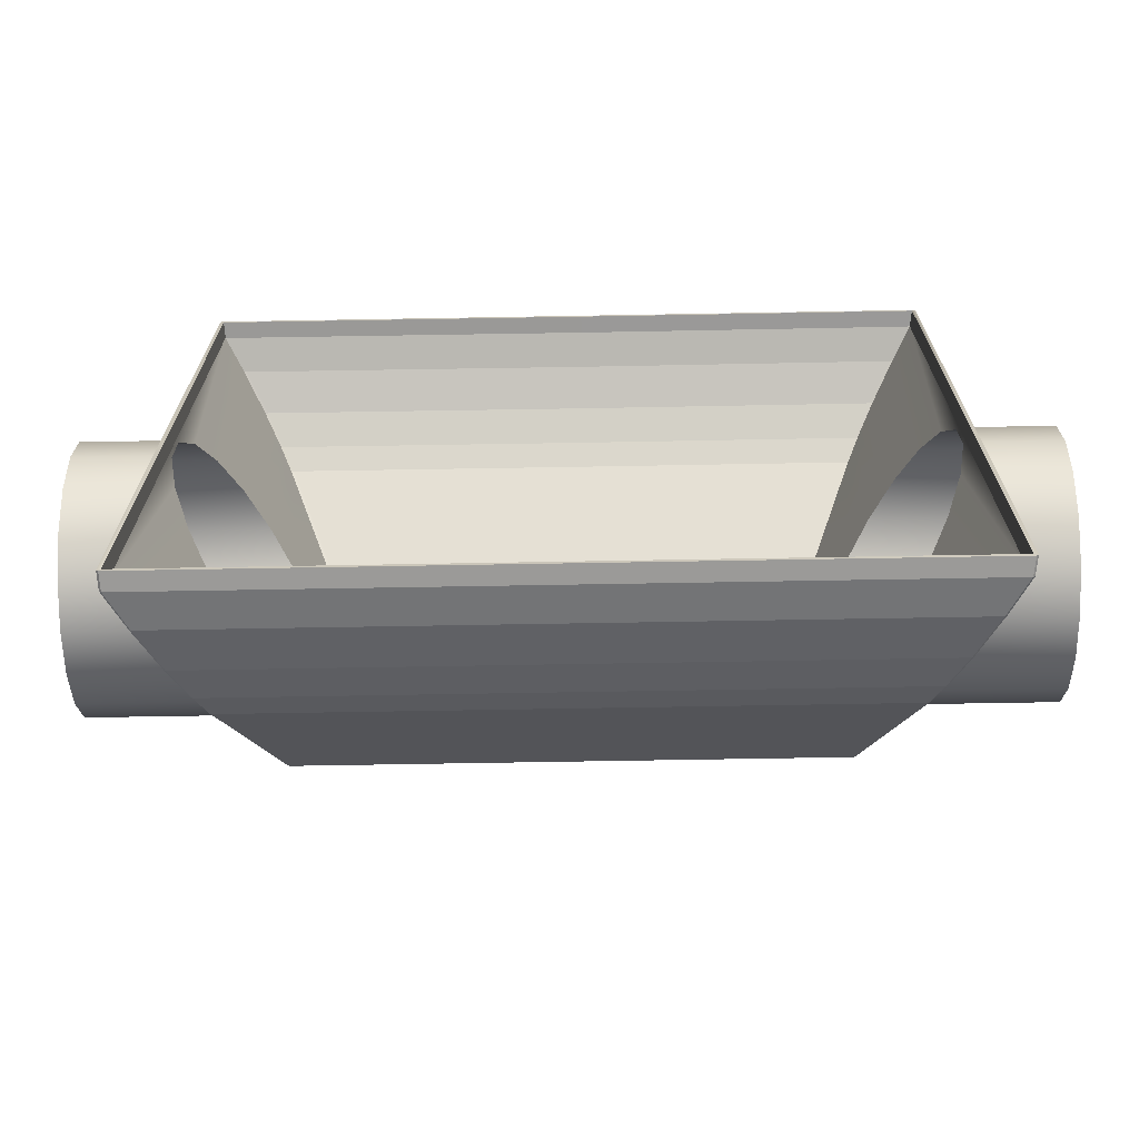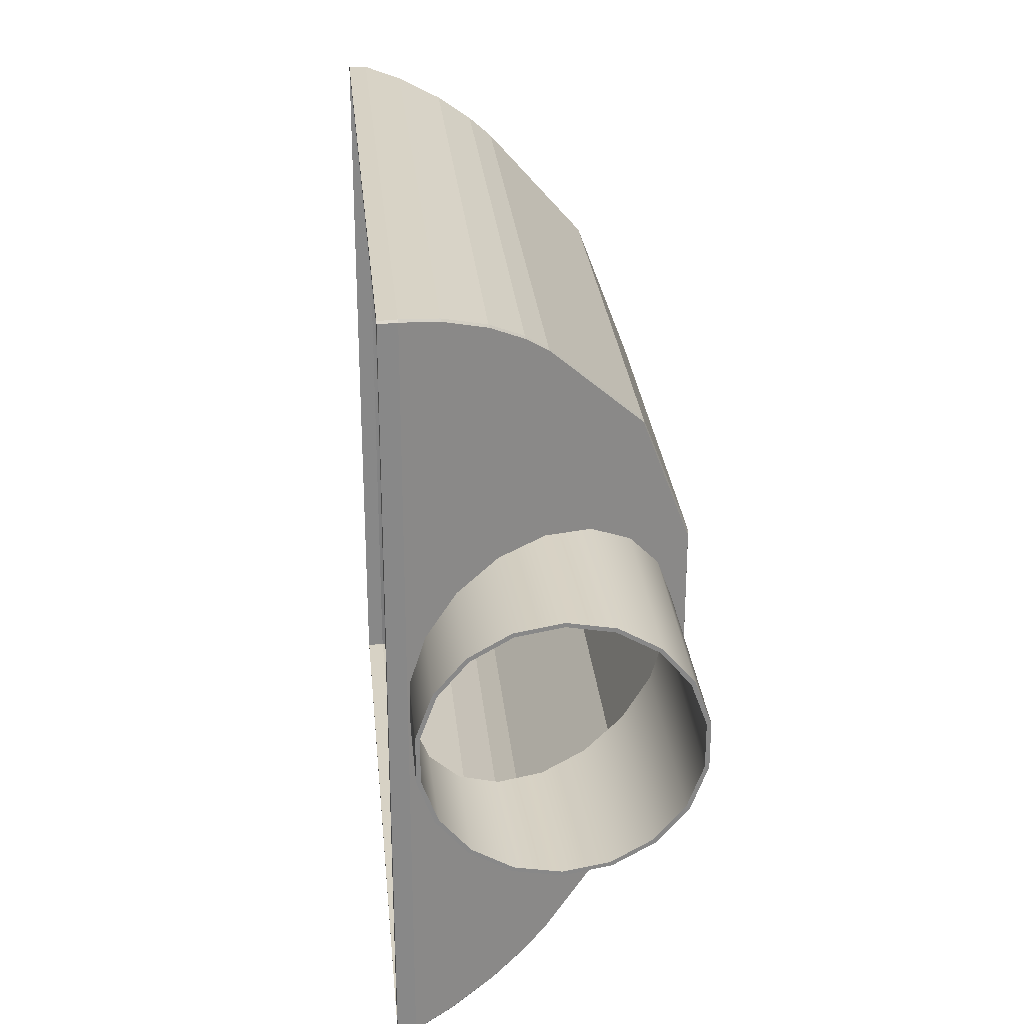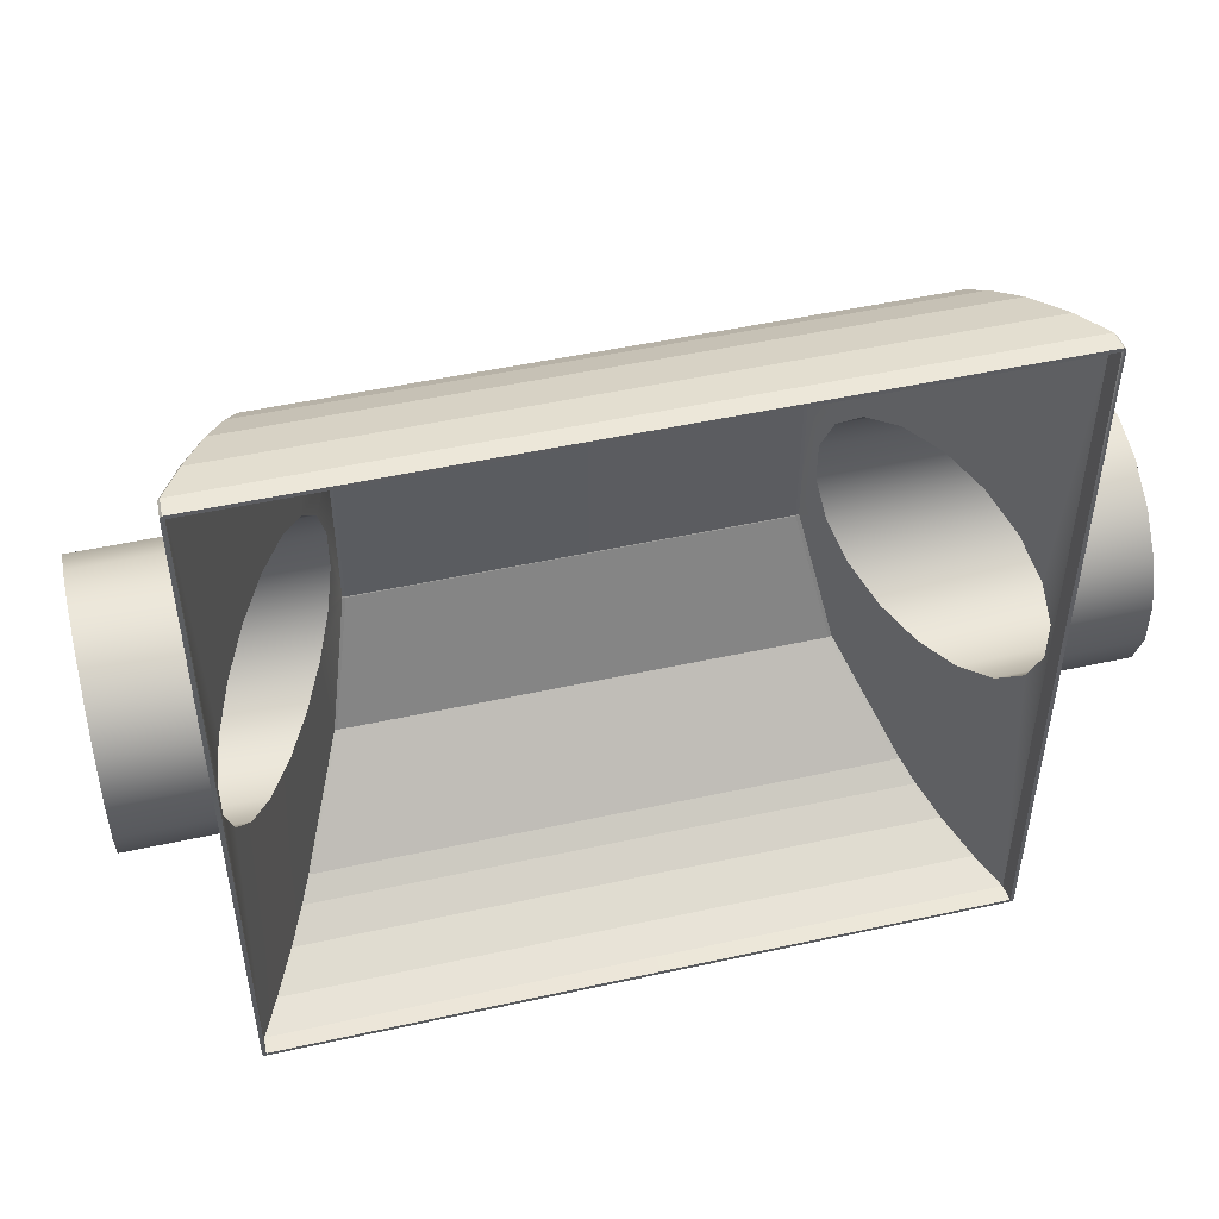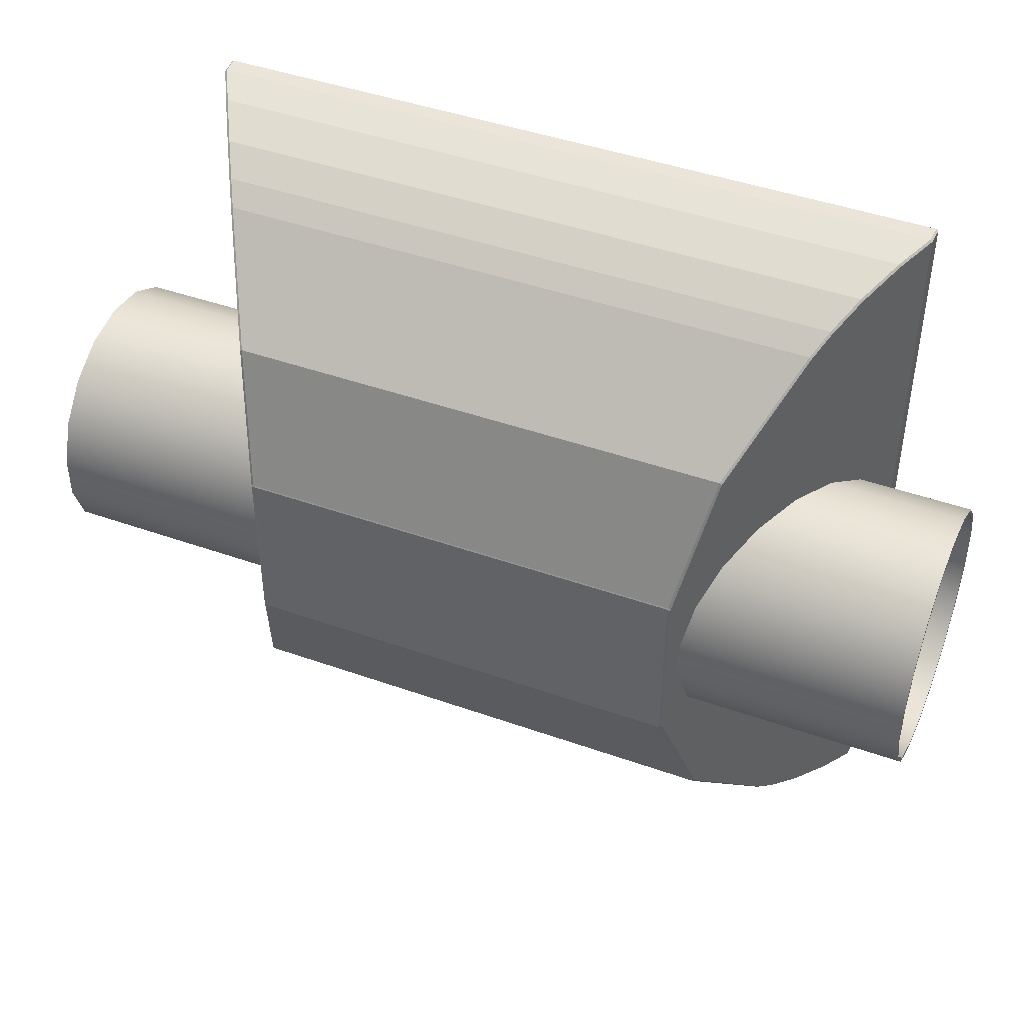
<metadata>
{"format":"obj","ext":"obj","renderer":"f3d","projection":"perspective","resolution":1024,"background":"white","views":[{"elev":-69.3,"azim":1.0,"up":"+Z"},{"elev":27.5,"azim":84.6,"up":"+Z"},{"elev":49.8,"azim":-13.6,"up":"+Z"},{"elev":44.7,"azim":-157.6,"up":"+Z"}]}
</metadata>
<code>
v  -7.855 9.444 -0.7729
v  -8.133 8.916 -2.225
v  -15.51 8.916 -2.225
v  -15.51 9.444 -0.7729
v  -8.656 7.922 -3.41
v  -15.51 7.922 -3.41
v  -9.36 6.583 -4.183
v  -15.51 6.583 -4.183
v  -10.16 5.061 -4.451
v  -15.51 5.061 -4.451
v  -10.96 3.539 -4.183
v  -15.51 3.539 -4.183
v  -11.67 2.2 -3.41
v  -15.51 2.2 -3.41
v  -12.19 1.206 -2.225
v  -15.51 1.206 -2.225
v  -12.47 0.6777 -0.7729
v  -15.51 0.6777 -0.7729
v  -12.47 0.6777 -0
v  -15.51 0.6777 -0
v  -7.574 9.979 -2.89
v  -7.603 9.923 -2.962
v  -8.47 8.276 -7.374
v  -10.12 5.142 -10.61
v  -10.52 4.386 -11.18
v  -11.1 3.267 -11.82
v  -11.85 1.843 -12.37
v  -12.5 0.6099 -12.66
v  -12.51 0.6043 -1.602
v  -12.51 0.6043 -0
v  -7.506 9.975 -3
v  -7.495 9.996 -2.958
v  0.5182 9.996 -2.958
v  0.5182 9.975 -3
v  -8.396 8.282 -7.444
v  0.5182 8.282 -7.444
v  -10.06 5.127 -10.67
v  0.5182 5.127 -10.67
v  -10.45 4.379 -11.25
v  0.5182 4.379 -11.25
v  -11.03 3.264 -11.89
v  0.5182 3.264 -11.89
v  -11.79 1.84 -12.44
v  0.5182 1.84 -12.44
v  -12.43 0.61 -12.73
v  0.5182 0.61 -12.73
v  -12.53 0.001 -12.66
v  -12.53 -0.0047 -1.602
v  -12.53 -0.0047 -0
v  0.5182 0.001 -12.73
v  -12.46 0.001 -12.73
v  -7.855 9.444 0.7729
v  -15.51 9.444 0.7729
v  -15.51 8.916 2.225
v  -8.133 8.916 2.225
v  -15.51 7.922 3.41
v  -8.656 7.922 3.41
v  -15.51 6.583 4.183
v  -9.36 6.583 4.183
v  -15.51 5.061 4.451
v  -10.16 5.061 4.451
v  -15.51 3.539 4.183
v  -10.96 3.539 4.183
v  -15.51 2.2 3.41
v  -11.67 2.2 3.41
v  -15.51 1.206 2.225
v  -12.19 1.206 2.225
v  -15.51 0.6777 0.7729
v  -12.47 0.6777 0.7729
v  -7.603 9.923 2.962
v  -7.574 9.979 2.89
v  -8.47 8.276 7.374
v  -10.12 5.142 10.61
v  -10.52 4.386 11.18
v  -11.1 3.267 11.82
v  -11.85 1.843 12.37
v  -12.5 0.6099 12.66
v  -12.51 0.6043 1.602
v  -7.506 9.975 3
v  0.5182 9.975 3
v  0.5182 9.996 2.958
v  -7.495 9.996 2.958
v  -8.396 8.282 7.444
v  0.5182 8.282 7.444
v  -10.06 5.127 10.67
v  0.5182 5.127 10.67
v  -10.45 4.379 11.25
v  0.5182 4.379 11.25
v  -11.03 3.264 11.89
v  0.5182 3.264 11.89
v  -11.79 1.84 12.44
v  0.5182 1.84 12.44
v  -12.43 0.61 12.73
v  0.5182 0.61 12.73
v  -12.53 -0.0047 1.602
v  -12.53 0.001 12.66
v  -12.46 0.001 12.73
v  0.5182 0.001 12.73
v  7.855 9.444 -0.7729
v  15.51 9.444 -0.7729
v  15.51 8.916 -2.225
v  8.133 8.916 -2.225
v  15.51 7.922 -3.41
v  8.656 7.922 -3.41
v  15.51 6.583 -4.183
v  9.36 6.583 -4.183
v  15.51 5.061 -4.451
v  10.16 5.061 -4.451
v  15.51 3.539 -4.183
v  10.96 3.539 -4.183
v  15.51 2.2 -3.41
v  11.67 2.2 -3.41
v  15.51 1.206 -2.225
v  12.19 1.206 -2.225
v  15.51 0.6777 -0.7729
v  12.47 0.6777 -0.7729
v  12.47 0.6777 -0
v  15.51 0.6777 -0
v  7.603 9.923 -2.962
v  7.574 9.979 -2.89
v  8.47 8.276 -7.374
v  10.12 5.142 -10.61
v  10.52 4.386 -11.18
v  11.1 3.267 -11.82
v  11.85 1.843 -12.37
v  12.5 0.6099 -12.66
v  12.5 0.6043 -1.602
v  12.5 0.6043 -0
v  7.506 9.975 -3
v  7.495 9.996 -2.958
v  8.396 8.282 -7.444
v  10.06 5.127 -10.67
v  10.45 4.379 -11.25
v  11.03 3.264 -11.89
v  11.79 1.84 -12.44
v  12.43 0.61 -12.73
v  12.57 -0.0047 -1.602
v  12.57 0.001 -12.66
v  12.57 -0.0047 -0
v  12.5 0.001 -12.73
v  7.855 9.444 0.7729
v  8.133 8.916 2.225
v  15.51 8.916 2.225
v  15.51 9.444 0.7729
v  8.656 7.922 3.41
v  15.51 7.922 3.41
v  9.36 6.583 4.183
v  15.51 6.583 4.183
v  10.16 5.061 4.451
v  15.51 5.061 4.451
v  10.96 3.539 4.183
v  15.51 3.539 4.183
v  11.67 2.2 3.41
v  15.51 2.2 3.41
v  12.19 1.206 2.225
v  15.51 1.206 2.225
v  12.47 0.6777 0.7729
v  15.51 0.6777 0.7729
v  7.574 9.979 2.89
v  7.603 9.923 2.962
v  8.47 8.276 7.374
v  10.12 5.142 10.61
v  10.52 4.386 11.18
v  11.1 3.267 11.82
v  11.85 1.843 12.37
v  12.5 0.6099 12.66
v  12.5 0.6043 1.602
v  7.506 9.975 3
v  7.495 9.996 2.958
v  8.396 8.282 7.444
v  10.06 5.127 10.67
v  10.45 4.379 11.25
v  11.03 3.264 11.89
v  11.79 1.84 12.44
v  12.43 0.61 12.73
v  12.57 0.001 12.66
v  12.57 -0.0047 1.602
v  12.5 0.001 12.73
v  -15.51 8.794 -2.155
v  -8.053 8.807 -2.189
v  -7.776 9.33 -0.7608
v  -15.51 9.306 -0.7486
v  -15.51 7.832 -3.302
v  -8.574 7.825 -3.351
v  -15.51 6.535 -4.051
v  -9.274 6.505 -4.104
v  -15.51 5.061 -4.311
v  -10.07 5.008 -4.359
v  -15.51 3.587 -4.051
v  -10.86 3.517 -4.086
v  -15.51 2.29 -3.302
v  -11.56 2.212 -3.321
v  -15.51 1.328 -2.155
v  -12.07 1.249 -2.162
v  -15.51 0.8155 -0.7486
v  -12.34 0.7396 -0.7493
v  -15.51 0.8177 -0
v  -12.35 0.75 -0
v  -7.49 9.867 -2.878
v  -7.497 9.833 -2.944
v  -8.377 8.175 -7.345
v  -10.02 5.051 -10.56
v  -10.41 4.302 -11.14
v  -10.99 3.189 -11.78
v  -11.74 1.77 -12.33
v  -12.38 0.5729 -12.61
v  -12.37 0.5674 -1.602
v  -12.37 0.5674 -0
v  0.5061 9.859 -2.926
v  -7.391 9.862 -2.925
v  -7.388 9.849 -2.952
v  0.5061 9.846 -2.945
v  -8.287 8.164 -7.374
v  0.5061 8.164 -7.369
v  -9.947 5.029 -10.58
v  0.5061 5.034 -10.57
v  -10.33 4.292 -11.15
v  0.5061 4.301 -11.13
v  -10.91 3.191 -11.78
v  0.5061 3.204 -11.76
v  -11.66 1.781 -12.33
v  0.5061 1.799 -12.31
v  -12.3 0.581 -12.61
v  0.5061 0.594 -12.59
v  -12.4 -0.0052 -12.61
v  -12.39 -0.0113 -1.602
v  -12.39 -0.0113 -0
v  0.5061 0.001 -12.59
v  -12.33 -0.0016 -12.6
v  -15.51 8.794 2.155
v  -15.51 9.306 0.7486
v  -7.776 9.33 0.7608
v  -8.053 8.807 2.189
v  -15.51 7.832 3.302
v  -8.574 7.825 3.351
v  -15.51 6.535 4.051
v  -9.274 6.505 4.104
v  -15.51 5.061 4.311
v  -10.07 5.008 4.359
v  -15.51 3.587 4.051
v  -10.86 3.517 4.086
v  -15.51 2.29 3.302
v  -11.56 2.212 3.321
v  -15.51 1.328 2.155
v  -12.07 1.249 2.162
v  -15.51 0.8155 0.7486
v  -12.34 0.7396 0.7493
v  -7.49 9.867 2.878
v  -7.497 9.833 2.944
v  -8.377 8.175 7.345
v  -10.02 5.051 10.56
v  -10.41 4.302 11.14
v  -10.99 3.189 11.78
v  -11.74 1.77 12.33
v  -12.38 0.5729 12.61
v  -12.37 0.5674 1.602
v  0.5061 9.859 2.926
v  0.5061 9.846 2.945
v  -7.388 9.849 2.952
v  -7.391 9.862 2.925
v  0.5061 8.164 7.369
v  -8.287 8.164 7.374
v  0.5061 5.034 10.57
v  -9.947 5.029 10.58
v  0.5061 4.301 11.13
v  -10.33 4.292 11.15
v  0.5061 3.204 11.76
v  -10.91 3.191 11.78
v  0.5061 1.799 12.31
v  -11.66 1.781 12.33
v  0.5061 0.594 12.59
v  -12.3 0.581 12.61
v  -12.4 -0.0052 12.61
v  -12.39 -0.0113 1.602
v  0.5061 0.001 12.59
v  -12.33 -0.0016 12.6
v  15.51 8.794 -2.155
v  15.51 9.306 -0.7486
v  7.776 9.33 -0.7608
v  8.053 8.807 -2.189
v  15.51 7.832 -3.302
v  8.574 7.825 -3.351
v  15.51 6.535 -4.051
v  9.274 6.505 -4.104
v  15.51 5.061 -4.311
v  10.07 5.008 -4.359
v  15.51 3.587 -4.051
v  10.86 3.517 -4.086
v  15.51 2.29 -3.302
v  11.56 2.212 -3.321
v  15.51 1.328 -2.155
v  12.07 1.249 -2.162
v  15.51 0.8155 -0.7486
v  12.34 0.7405 -0.7495
v  12.35 0.7509 -0
v  15.51 0.8177 -0
v  7.49 9.867 -2.878
v  7.497 9.833 -2.944
v  8.377 8.175 -7.345
v  10.02 5.051 -10.56
v  10.41 4.302 -11.14
v  10.99 3.189 -11.78
v  11.74 1.771 -12.33
v  12.38 0.5693 -12.61
v  12.37 0.5645 -1.602
v  12.37 0.5645 -0
v  7.376 9.849 -2.952
v  7.378 9.862 -2.925
v  8.275 8.164 -7.374
v  9.934 5.029 -10.58
v  10.32 4.292 -11.15
v  10.9 3.191 -11.78
v  11.65 1.781 -12.33
v  12.28 0.5796 -12.61
v  12.44 -0.0127 -12.61
v  12.43 -0.0194 -1.602
v  12.43 -0.0194 -0
v  12.35 -0.005 -12.6
v  15.51 8.794 2.155
v  8.053 8.807 2.189
v  7.776 9.33 0.7608
v  15.51 9.306 0.7486
v  15.51 7.832 3.302
v  8.574 7.825 3.351
v  15.51 6.535 4.051
v  9.274 6.505 4.104
v  15.51 5.061 4.311
v  10.07 5.008 4.359
v  15.51 3.587 4.051
v  10.86 3.517 4.086
v  15.51 2.29 3.302
v  11.56 2.212 3.321
v  15.51 1.328 2.155
v  12.07 1.249 2.162
v  15.51 0.8155 0.7486
v  12.34 0.7405 0.7495
v  7.49 9.867 2.878
v  7.497 9.833 2.944
v  8.377 8.175 7.345
v  10.02 5.051 10.56
v  10.41 4.302 11.14
v  10.99 3.189 11.78
v  11.74 1.771 12.33
v  12.38 0.5693 12.61
v  12.37 0.5645 1.602
v  7.378 9.862 2.925
v  7.376 9.849 2.952
v  8.275 8.164 7.374
v  9.934 5.029 10.58
v  10.32 4.292 11.15
v  10.9 3.191 11.78
v  11.65 1.781 12.33
v  12.28 0.5796 12.61
v  12.44 -0.0127 12.61
v  12.43 -0.0194 1.602
v  12.35 -0.005 12.6
g 904655
f 1 2 3 4
f 2 5 6 3
f 5 7 8 6
f 7 9 10 8
f 9 11 12 10
f 11 13 14 12
f 13 15 16 14
f 15 17 18 16
f 19 20 18 17
f 2 1 21 22
f 5 2 22 23
f 7 5 23 24
f 9 7 24 25
f 11 9 25 26
f 13 11 26 27
f 15 13 27 28
f 28 29 17 15
f 30 19 17 29
f 31 32 33 34
f 35 31 34 36
f 37 35 36 38
f 39 37 38 40
f 41 39 40 42
f 43 41 42 44
f 45 43 44 46
f 21 32 31 22
f 22 31 35 23
f 23 35 37 24
f 24 37 39 25
f 25 39 41 26
f 26 41 43 27
f 27 43 45 28
f 29 28 47 48
f 30 29 48 49
f 45 46 50 51
f 28 45 51 47
f 52 53 54 55
f 55 54 56 57
f 57 56 58 59
f 59 58 60 61
f 61 60 62 63
f 63 62 64 65
f 65 64 66 67
f 67 66 68 69
f 19 69 68 20
f 55 70 71 52
f 57 72 70 55
f 59 73 72 57
f 61 74 73 59
f 63 75 74 61
f 65 76 75 63
f 67 77 76 65
f 77 67 69 78
f 30 78 69 19
f 52 1 4 53
f 21 1 52 71
f 79 80 81 82
f 83 84 80 79
f 85 86 84 83
f 87 88 86 85
f 89 90 88 87
f 91 92 90 89
f 93 94 92 91
f 82 81 33 32
f 71 70 79 82
f 70 72 83 79
f 72 73 85 83
f 73 74 87 85
f 74 75 89 87
f 75 76 91 89
f 76 77 93 91
f 21 71 82 32
f 78 95 96 77
f 30 49 95 78
f 93 97 98 94
f 77 96 97 93
f 99 100 101 102
f 102 101 103 104
f 104 103 105 106
f 106 105 107 108
f 108 107 109 110
f 110 109 111 112
f 112 111 113 114
f 114 113 115 116
f 117 116 115 118
f 102 119 120 99
f 104 121 119 102
f 106 122 121 104
f 108 123 122 106
f 110 124 123 108
f 112 125 124 110
f 114 126 125 112
f 126 114 116 127
f 128 127 116 117
f 129 34 33 130
f 131 36 34 129
f 132 38 36 131
f 133 40 38 132
f 134 42 40 133
f 135 44 42 134
f 136 46 44 135
f 120 119 129 130
f 119 121 131 129
f 121 122 132 131
f 122 123 133 132
f 123 124 134 133
f 124 125 135 134
f 125 126 136 135
f 127 137 138 126
f 128 139 137 127
f 136 140 50 46
f 126 138 140 136
f 141 142 143 144
f 142 145 146 143
f 145 147 148 146
f 147 149 150 148
f 149 151 152 150
f 151 153 154 152
f 153 155 156 154
f 155 157 158 156
f 117 118 158 157
f 142 141 159 160
f 145 142 160 161
f 147 145 161 162
f 149 147 162 163
f 151 149 163 164
f 153 151 164 165
f 155 153 165 166
f 166 167 157 155
f 128 117 157 167
f 141 144 100 99
f 120 159 141 99
f 168 169 81 80
f 170 168 80 84
f 171 170 84 86
f 172 171 86 88
f 173 172 88 90
f 174 173 90 92
f 175 174 92 94
f 169 130 33 81
f 159 169 168 160
f 160 168 170 161
f 161 170 171 162
f 162 171 172 163
f 163 172 173 164
f 164 173 174 165
f 165 174 175 166
f 120 130 169 159
f 167 166 176 177
f 128 167 177 139
f 175 94 98 178
f 166 175 178 176
f 179 180 181 182
f 183 184 180 179
f 185 186 184 183
f 187 188 186 185
f 189 190 188 187
f 191 192 190 189
f 193 194 192 191
f 195 196 194 193
f 195 197 198 196
f 199 181 180 200
f 200 180 184 201
f 201 184 186 202
f 202 186 188 203
f 203 188 190 204
f 204 190 192 205
f 205 192 194 206
f 196 207 206 194
f 196 198 208 207
f 209 210 211 212
f 212 211 213 214
f 214 213 215 216
f 216 215 217 218
f 218 217 219 220
f 220 219 221 222
f 222 221 223 224
f 211 210 199 200
f 213 211 200 201
f 215 213 201 202
f 217 215 202 203
f 219 217 203 204
f 221 219 204 205
f 223 221 205 206
f 225 206 207 226
f 226 207 208 227
f 228 224 223 229
f 229 223 206 225
f 230 231 232 233
f 234 230 233 235
f 236 234 235 237
f 238 236 237 239
f 240 238 239 241
f 242 240 241 243
f 244 242 243 245
f 246 244 245 247
f 246 247 198 197
f 248 249 233 232
f 249 250 235 233
f 250 251 237 235
f 251 252 239 237
f 252 253 241 239
f 253 254 243 241
f 254 255 245 243
f 247 245 255 256
f 247 256 208 198
f 182 181 232 231
f 232 181 199 248
f 257 258 259 260
f 258 261 262 259
f 261 263 264 262
f 263 265 266 264
f 265 267 268 266
f 267 269 270 268
f 269 271 272 270
f 209 257 260 210
f 259 249 248 260
f 262 250 249 259
f 264 251 250 262
f 266 252 251 264
f 268 253 252 266
f 270 254 253 268
f 272 255 254 270
f 260 248 199 210
f 273 274 256 255
f 274 227 208 256
f 275 276 272 271
f 276 273 255 272
f 277 278 279 280
f 281 277 280 282
f 283 281 282 284
f 285 283 284 286
f 287 285 286 288
f 289 287 288 290
f 291 289 290 292
f 293 291 292 294
f 293 294 295 296
f 297 298 280 279
f 298 299 282 280
f 299 300 284 282
f 300 301 286 284
f 301 302 288 286
f 302 303 290 288
f 303 304 292 290
f 294 292 304 305
f 294 305 306 295
f 209 212 307 308
f 212 214 309 307
f 214 216 310 309
f 216 218 311 310
f 218 220 312 311
f 220 222 313 312
f 222 224 314 313
f 307 298 297 308
f 309 299 298 307
f 310 300 299 309
f 311 301 300 310
f 312 302 301 311
f 313 303 302 312
f 314 304 303 313
f 315 316 305 304
f 316 317 306 305
f 228 318 314 224
f 318 315 304 314
f 319 320 321 322
f 323 324 320 319
f 325 326 324 323
f 327 328 326 325
f 329 330 328 327
f 331 332 330 329
f 333 334 332 331
f 335 336 334 333
f 335 296 295 336
f 337 321 320 338
f 338 320 324 339
f 339 324 326 340
f 340 326 328 341
f 341 328 330 342
f 342 330 332 343
f 343 332 334 344
f 336 345 344 334
f 336 295 306 345
f 278 322 321 279
f 321 337 297 279
f 257 346 347 258
f 258 347 348 261
f 261 348 349 263
f 263 349 350 265
f 265 350 351 267
f 267 351 352 269
f 269 352 353 271
f 209 308 346 257
f 347 346 337 338
f 348 347 338 339
f 349 348 339 340
f 350 349 340 341
f 351 350 341 342
f 352 351 342 343
f 353 352 343 344
f 346 308 297 337
f 354 344 345 355
f 355 345 306 317
f 275 271 353 356
f 356 353 344 354
f 4 3 179 182
f 3 6 183 179
f 6 8 185 183
f 8 10 187 185
f 10 12 189 187
f 12 14 191 189
f 14 16 193 191
f 16 18 195 193
f 18 20 197 195
f 48 47 225 226
f 49 48 226 227
f 51 50 228 229
f 47 51 229 225
f 54 53 231 230
f 56 54 230 234
f 58 56 234 236
f 60 58 236 238
f 62 60 238 240
f 64 62 240 242
f 66 64 242 244
f 68 66 244 246
f 20 68 246 197
f 53 4 182 231
f 96 95 274 273
f 95 49 227 274
f 98 97 276 275
f 97 96 273 276
f 101 100 278 277
f 103 101 277 281
f 105 103 281 283
f 107 105 283 285
f 109 107 285 287
f 111 109 287 289
f 113 111 289 291
f 115 113 291 293
f 118 115 293 296
f 138 137 316 315
f 137 139 317 316
f 50 140 318 228
f 140 138 315 318
f 144 143 319 322
f 143 146 323 319
f 146 148 325 323
f 148 150 327 325
f 150 152 329 327
f 152 154 331 329
f 154 156 333 331
f 156 158 335 333
f 158 118 296 335
f 100 144 322 278
f 177 176 354 355
f 139 177 355 317
f 178 98 275 356
f 176 178 356 354

</code>
